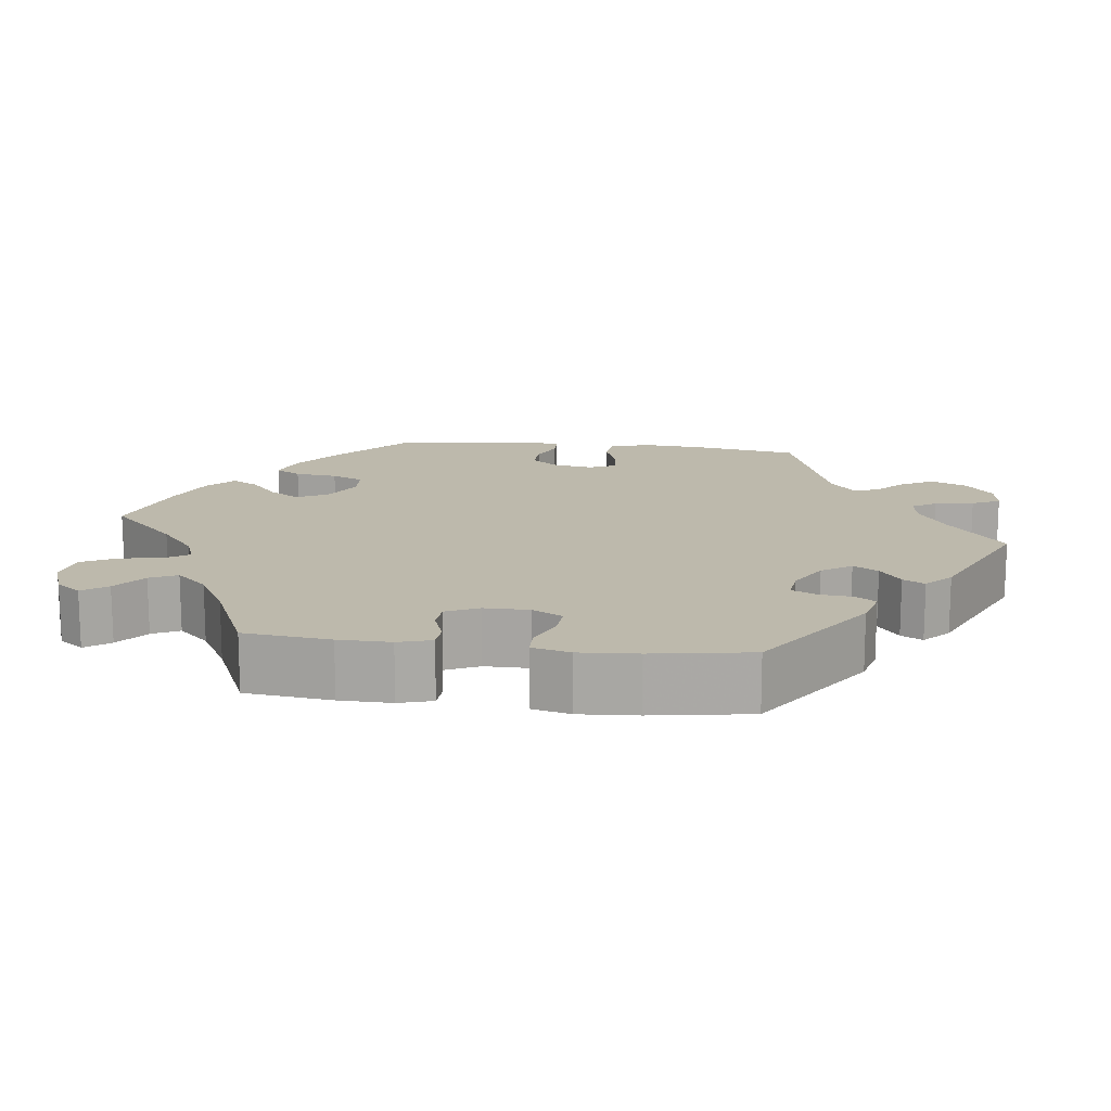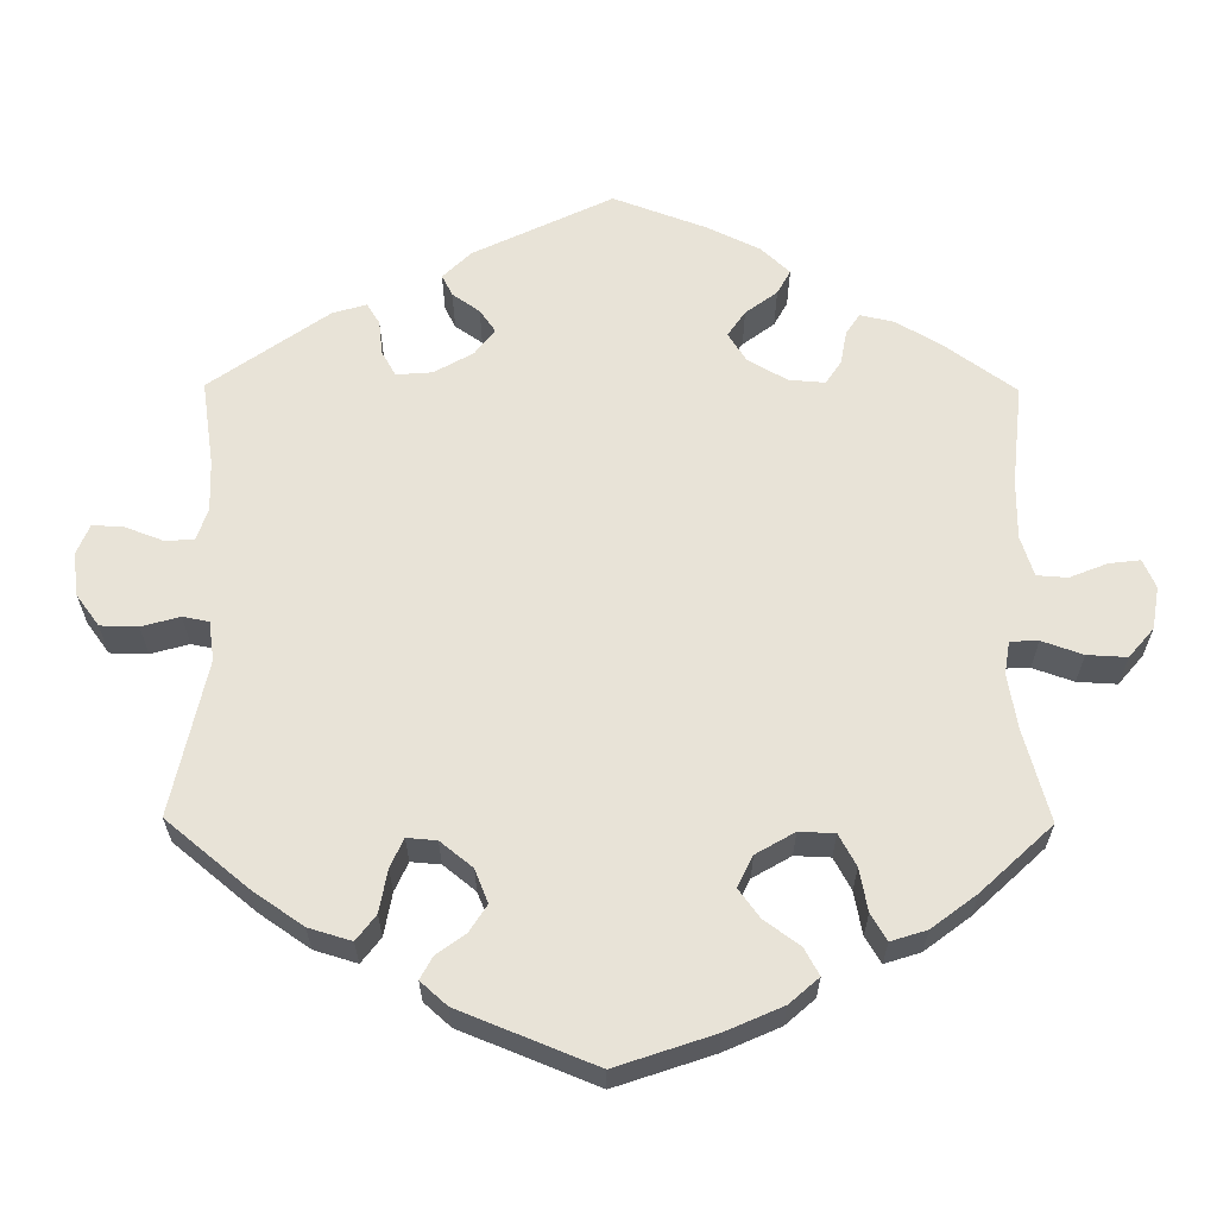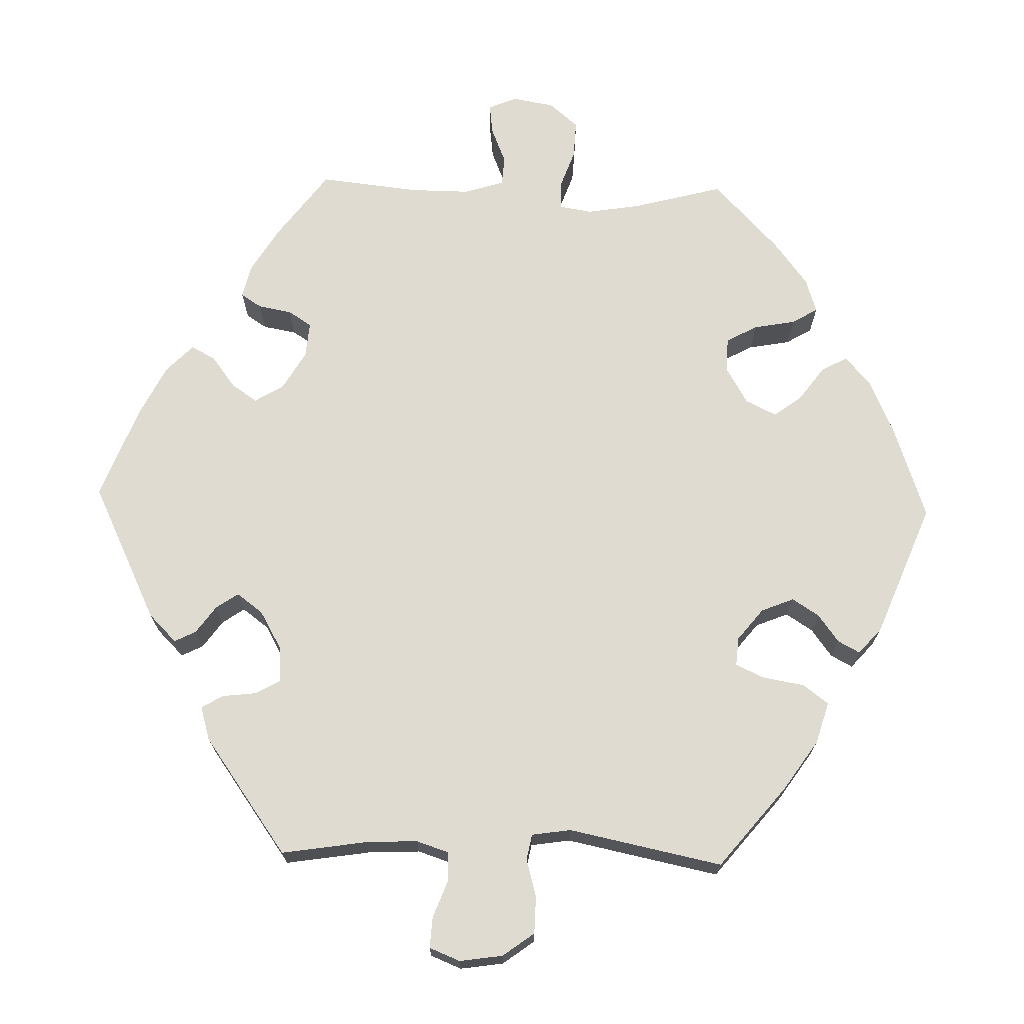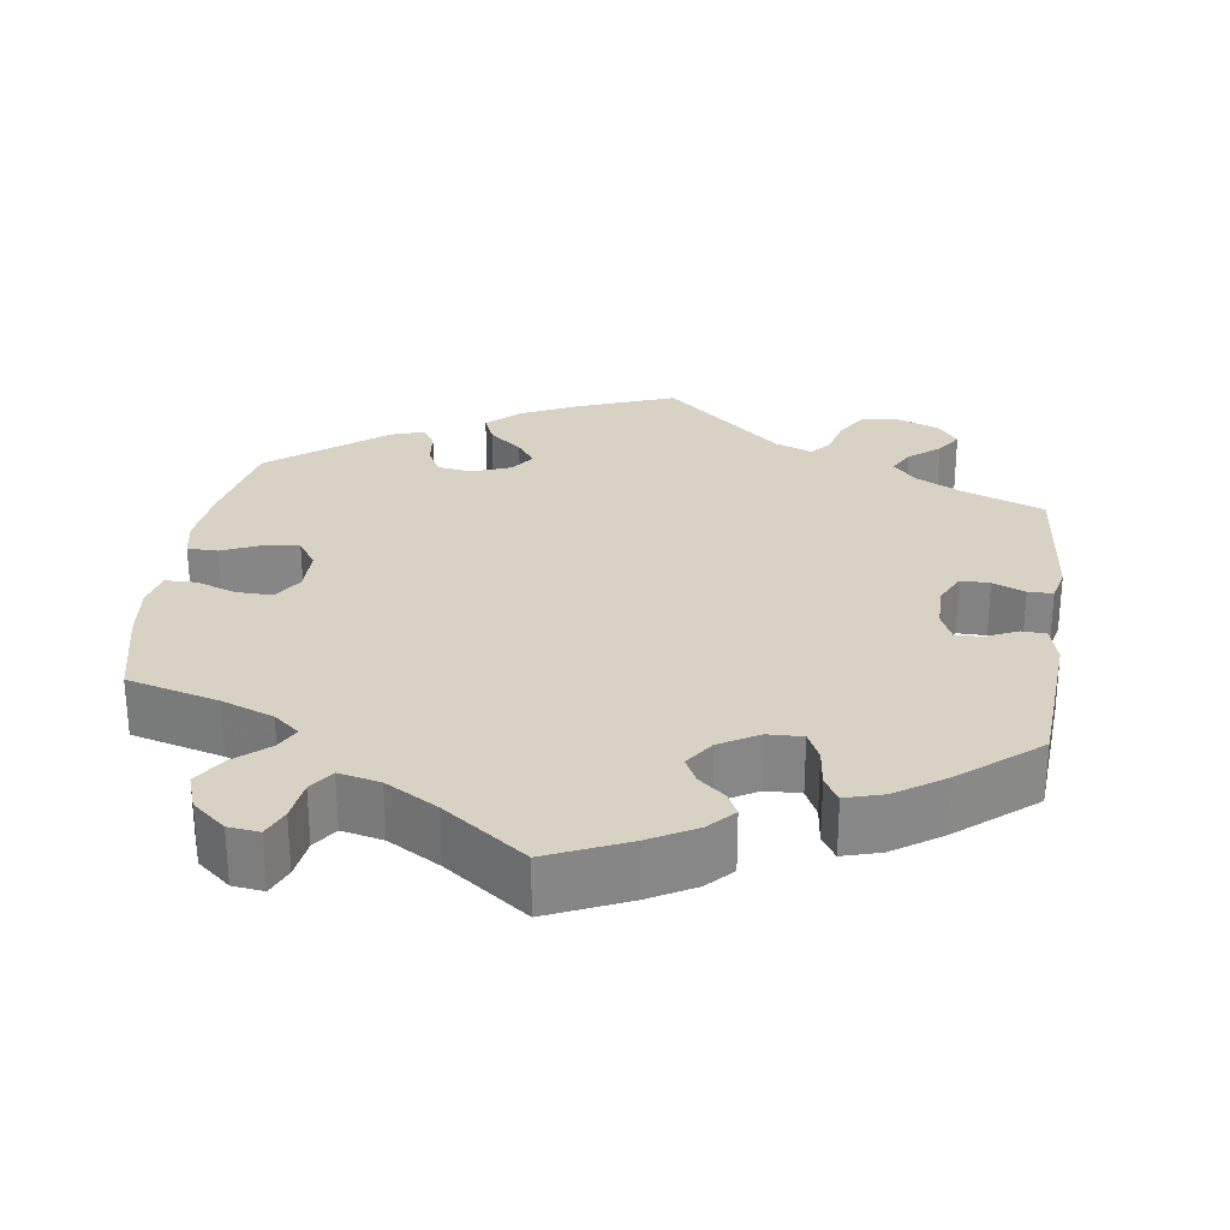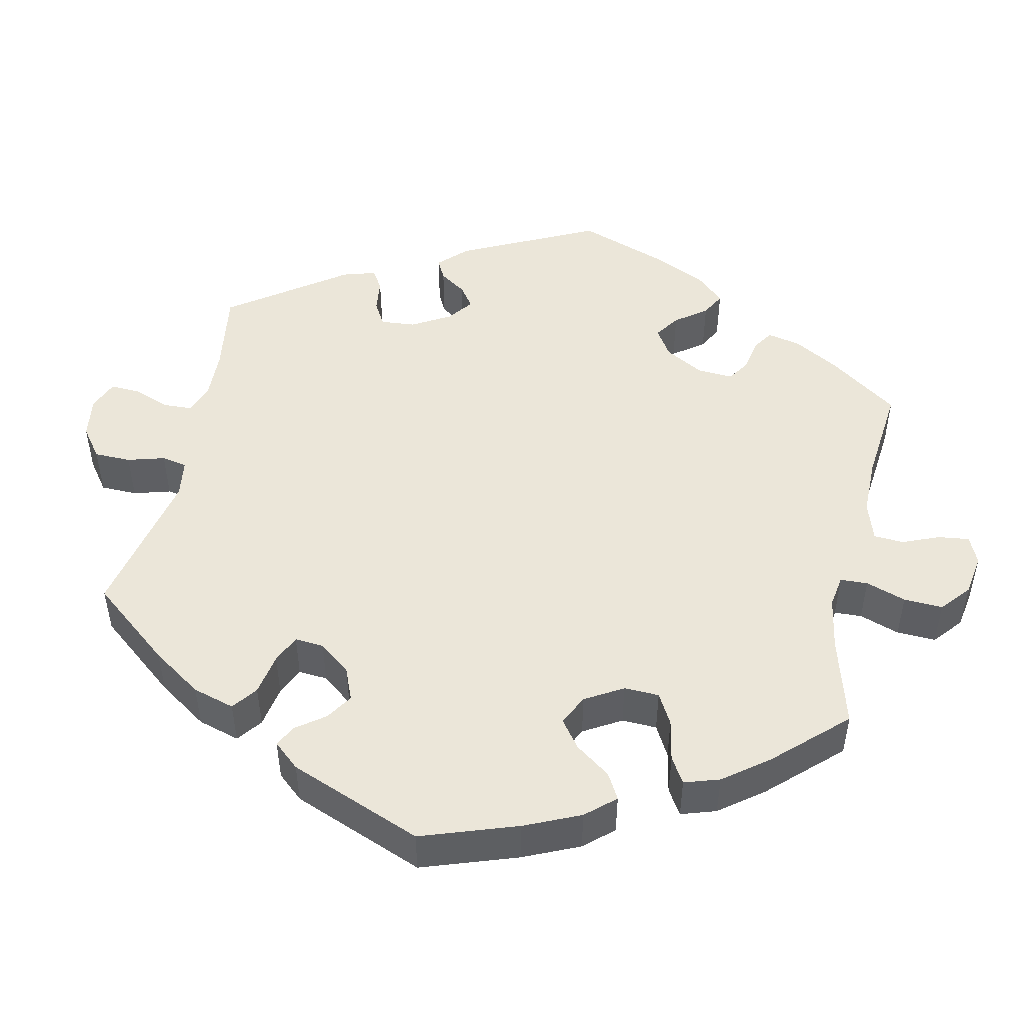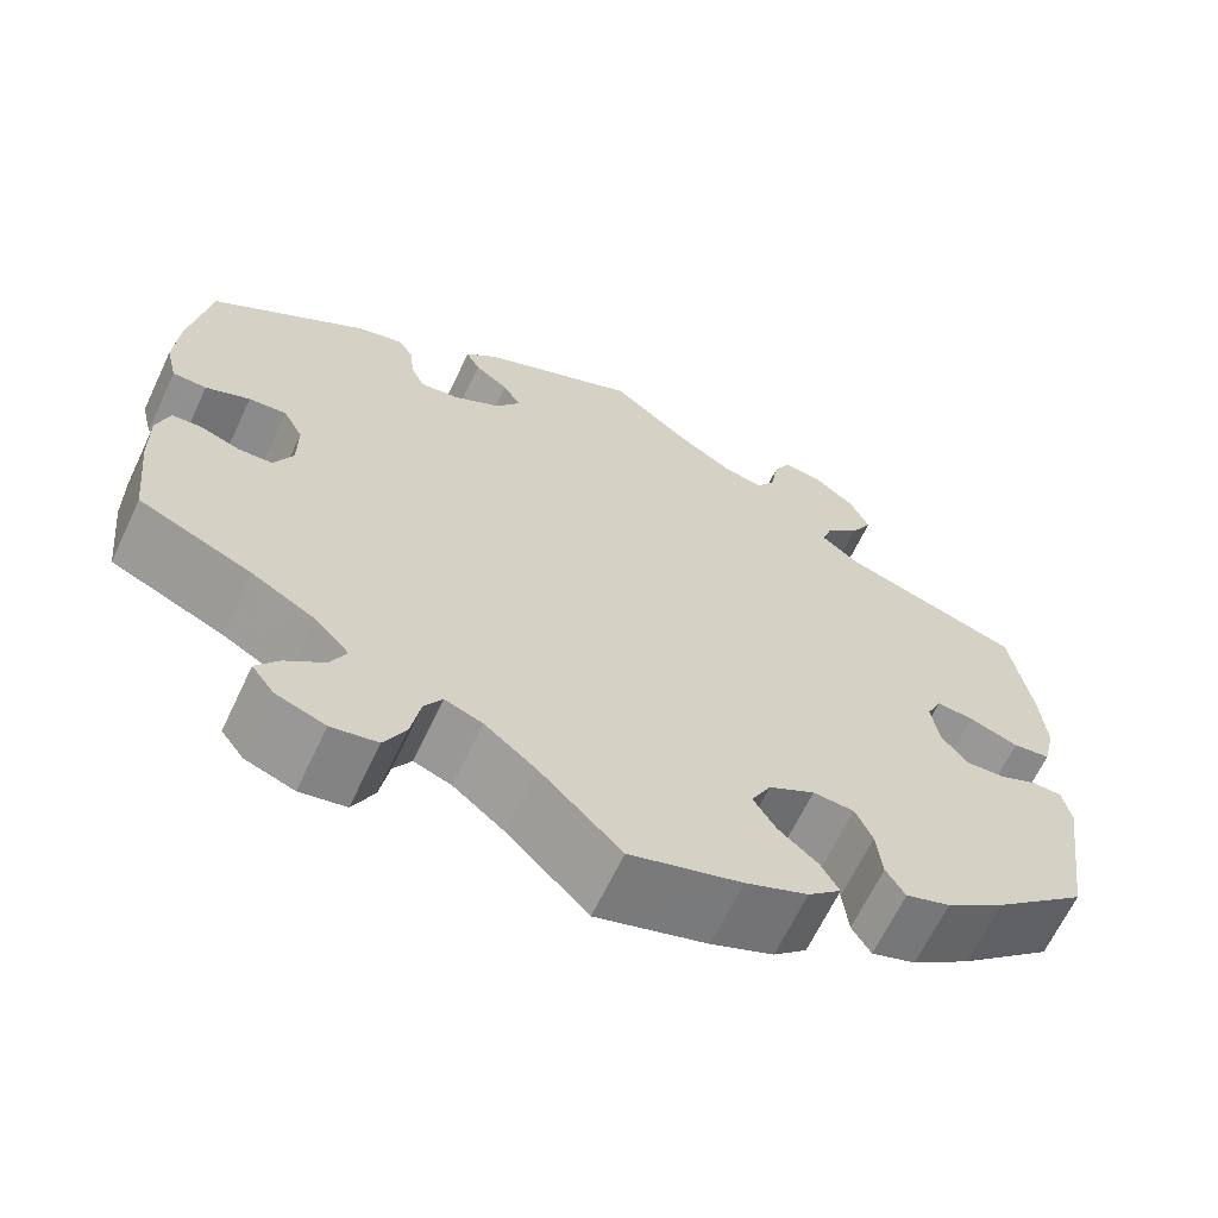
<metadata>
{"format":"obj","ext":"obj","renderer":"f3d","projection":"perspective","resolution":1024,"background":"white","views":[{"elev":15.0,"azim":-82.8,"up":"+Y"},{"elev":61.8,"azim":120.4,"up":"+Y"},{"elev":70.0,"azim":31.6,"up":"+Y"},{"elev":27.7,"azim":-112.0,"up":"+Y"},{"elev":48.0,"azim":132.0,"up":"+Y"},{"elev":-65.3,"azim":-25.3,"up":"+Z"}]}
</metadata>
<code>
v -0.335 0.07 0.4
v -0.286 0.07 0.413
v -0.269 0.07 0.387
v -0.265 0.07 0.344
v -0.25 0.07 0.312
v -0.208 0.07 0.317
v -0.158 0.07 0.346
v -0.132 0.07 0.384
v -0.151 0.07 0.416
v -0.187 0.07 0.443
v -0.202 0.07 0.471
v -0.169 0.07 0.502
v 0 0.07 0.578
v 0.088 0.07 0.507
v 0.143 0.07 0.472
v 0.186 0.07 0.463
v 0.206 0.07 0.495
v 0.214 0.07 0.545
v 0.232 0.07 0.581
v 0.274 0.07 0.575
v 0.318 0.07 0.54
v 0.338 0.07 0.494
v 0.315 0.07 0.452
v 0.279 0.07 0.417
v 0.268 0.07 0.385
v 0.308 0.07 0.353
v 0.5 0.07 0.289
v 0.522 0.07 0.156
v 0.528 0.07 0.078
v 0.515 0.07 0.023
v 0.475 0.07 0.018
v 0.423 0.07 0.037
v 0.383 0.07 0.041
v 0.367 0.07 0.007
v 0.375 0.07 -0.045
v 0.403 0.07 -0.081
v 0.444 0.07 -0.079
v 0.485 0.07 -0.061
v 0.517 0.07 -0.062
v 0.526 0.07 -0.106
v 0.5 0.07 -0.289
v 0.402 0.07 -0.375
v 0.339 0.07 -0.421
v 0.292 0.07 -0.437
v 0.272 0.07 -0.404
v 0.266 0.07 -0.349
v 0.248 0.07 -0.308
v 0.204 0.07 -0.305
v 0.155 0.07 -0.333
v 0.134 0.07 -0.373
v 0.158 0.07 -0.412
v 0.2 0.07 -0.448
v 0.219 0.07 -0.482
v 0.184 0.07 -0.514
v 0.118 0.07 -0.542
v 0 0.07 -0.578
v -0.086 0.07 -0.492
v -0.141 0.07 -0.447
v -0.181 0.07 -0.432
v -0.2 0.07 -0.462
v -0.21 0.07 -0.516
v -0.233 0.07 -0.561
v -0.282 0.07 -0.57
v -0.334 0.07 -0.551
v -0.358 0.07 -0.519
v -0.334 0.07 -0.487
v -0.293 0.07 -0.455
v -0.276 0.07 -0.42
v -0.313 0.07 -0.38
v -0.38 0.07 -0.342
v -0.5 0.07 -0.289
v -0.512 0.07 -0.178
v -0.513 0.07 -0.111
v -0.5 0.07 -0.068
v -0.468 0.07 -0.066
v -0.426 0.07 -0.081
v -0.39 0.07 -0.079
v -0.37 0.07 -0.037
v -0.37 0.07 0.021
v -0.391 0.07 0.06
v -0.431 0.07 0.057
v -0.478 0.07 0.037
v -0.514 0.07 0.038
v -0.526 0.07 0.087
v -0.521 0.07 0.162
v -0.5 0.07 0.289
v -0.335 0 0.4
v -0.286 0 0.413
v -0.269 0 0.387
v -0.265 0 0.344
v -0.25 0 0.312
v -0.208 0 0.317
v -0.158 0 0.346
v -0.132 0 0.384
v -0.151 0 0.416
v -0.187 0 0.443
v -0.202 0 0.471
v -0.169 0 0.502
v 0 0 0.578
v 0.088 0 0.507
v 0.143 0 0.472
v 0.186 0 0.463
v 0.206 0 0.495
v 0.214 0 0.545
v 0.232 0 0.581
v 0.274 0 0.575
v 0.318 0 0.54
v 0.338 0 0.494
v 0.315 0 0.452
v 0.279 0 0.417
v 0.268 0 0.385
v 0.308 0 0.353
v 0.5 0 0.289
v 0.522 0 0.156
v 0.528 0 0.078
v 0.515 0 0.023
v 0.475 0 0.018
v 0.423 0 0.037
v 0.383 0 0.041
v 0.367 0 0.007
v 0.375 0 -0.045
v 0.403 0 -0.081
v 0.444 0 -0.079
v 0.485 0 -0.061
v 0.517 0 -0.062
v 0.526 0 -0.106
v 0.5 0 -0.289
v 0.402 0 -0.375
v 0.339 0 -0.421
v 0.292 0 -0.437
v 0.272 0 -0.404
v 0.266 0 -0.349
v 0.248 0 -0.308
v 0.204 0 -0.305
v 0.155 0 -0.333
v 0.134 0 -0.373
v 0.158 0 -0.412
v 0.2 0 -0.448
v 0.219 0 -0.482
v 0.184 0 -0.514
v 0.118 0 -0.542
v 0 0 -0.578
v -0.086 0 -0.492
v -0.141 0 -0.447
v -0.181 0 -0.432
v -0.2 0 -0.462
v -0.21 0 -0.516
v -0.233 0 -0.561
v -0.282 0 -0.57
v -0.334 0 -0.551
v -0.358 0 -0.519
v -0.334 0 -0.487
v -0.293 0 -0.455
v -0.276 0 -0.42
v -0.313 0 -0.38
v -0.38 0 -0.342
v -0.5 0 -0.289
v -0.512 0 -0.178
v -0.513 0 -0.111
v -0.5 0 -0.068
v -0.468 0 -0.066
v -0.426 0 -0.081
v -0.39 0 -0.079
v -0.37 0 -0.037
v -0.37 0 0.021
v -0.391 0 0.06
v -0.431 0 0.057
v -0.478 0 0.037
v -0.514 0 0.038
v -0.526 0 0.087
v -0.521 0 0.162
v -0.5 0 0.289
f 81 82 83 84
f 80 81 84 85
f 73 74 75 76
f 73 76 77
f 70 71 72 73
f 69 70 73 77
f 68 69 77 78
f 64 65 66 67
f 64 67 68
f 63 64 68
f 60 61 62 63
f 59 60 63 68
f 54 55 56 57
f 54 57 58
f 51 52 53 54
f 50 51 54 58
f 49 50 58 59
f 43 44 45 46
f 43 46 47
f 42 43 47
f 41 42 47
f 40 41 47 48
f 37 38 39 40
f 36 37 40 48
f 29 30 31 32
f 29 32 33
f 26 27 28 29
f 25 26 29 33
f 21 22 23 24
f 21 24 25
f 20 21 25
f 17 18 19 20
f 16 17 20 25
f 15 16 25 33
f 11 12 13 14
f 9 10 11 14
f 8 9 14 15
f 7 8 15 33
f 1 2 3 4
f 1 4 5
f 80 85 86 1
f 59 68 78 79
f 48 49 59 79
f 35 36 48 79
f 34 35 79 80
f 6 7 33 34
f 5 6 34 80
f 1 5 80
f 170 169 168 167
f 171 170 167 166
f 162 161 160 159
f 163 162 159
f 159 158 157 156
f 163 159 156 155
f 164 163 155 154
f 153 152 151 150
f 154 153 150
f 154 150 149
f 149 148 147 146
f 154 149 146 145
f 143 142 141 140
f 144 143 140
f 140 139 138 137
f 144 140 137 136
f 145 144 136 135
f 132 131 130 129
f 133 132 129
f 133 129 128
f 133 128 127
f 134 133 127 126
f 126 125 124 123
f 134 126 123 122
f 118 117 116 115
f 119 118 115
f 115 114 113 112
f 119 115 112 111
f 110 109 108 107
f 111 110 107
f 111 107 106
f 106 105 104 103
f 111 106 103 102
f 119 111 102 101
f 100 99 98 97
f 100 97 96 95
f 101 100 95 94
f 119 101 94 93
f 90 89 88 87
f 91 90 87
f 87 172 171 166
f 165 164 154 145
f 165 145 135 134
f 165 134 122 121
f 166 165 121 120
f 120 119 93 92
f 166 120 92 91
f 166 91 87
f 1 87 88 2
f 2 88 89 3
f 3 89 90 4
f 4 90 91 5
f 5 91 92 6
f 6 92 93 7
f 7 93 94 8
f 8 94 95 9
f 9 95 96 10
f 10 96 97 11
f 11 97 98 12
f 12 98 99 13
f 13 99 100 14
f 14 100 101 15
f 15 101 102 16
f 16 102 103 17
f 17 103 104 18
f 18 104 105 19
f 19 105 106 20
f 20 106 107 21
f 21 107 108 22
f 22 108 109 23
f 23 109 110 24
f 24 110 111 25
f 25 111 112 26
f 26 112 113 27
f 27 113 114 28
f 28 114 115 29
f 29 115 116 30
f 30 116 117 31
f 31 117 118 32
f 32 118 119 33
f 33 119 120 34
f 34 120 121 35
f 35 121 122 36
f 36 122 123 37
f 37 123 124 38
f 38 124 125 39
f 39 125 126 40
f 40 126 127 41
f 41 127 128 42
f 42 128 129 43
f 43 129 130 44
f 44 130 131 45
f 45 131 132 46
f 46 132 133 47
f 47 133 134 48
f 48 134 135 49
f 49 135 136 50
f 50 136 137 51
f 51 137 138 52
f 52 138 139 53
f 53 139 140 54
f 54 140 141 55
f 55 141 142 56
f 56 142 143 57
f 57 143 144 58
f 58 144 145 59
f 59 145 146 60
f 60 146 147 61
f 61 147 148 62
f 62 148 149 63
f 63 149 150 64
f 64 150 151 65
f 65 151 152 66
f 66 152 153 67
f 67 153 154 68
f 68 154 155 69
f 69 155 156 70
f 70 156 157 71
f 71 157 158 72
f 72 158 159 73
f 73 159 160 74
f 74 160 161 75
f 75 161 162 76
f 76 162 163 77
f 77 163 164 78
f 78 164 165 79
f 79 165 166 80
f 80 166 167 81
f 81 167 168 82
f 82 168 169 83
f 83 169 170 84
f 84 170 171 85
f 85 171 172 86
f 86 172 87 1

</code>
